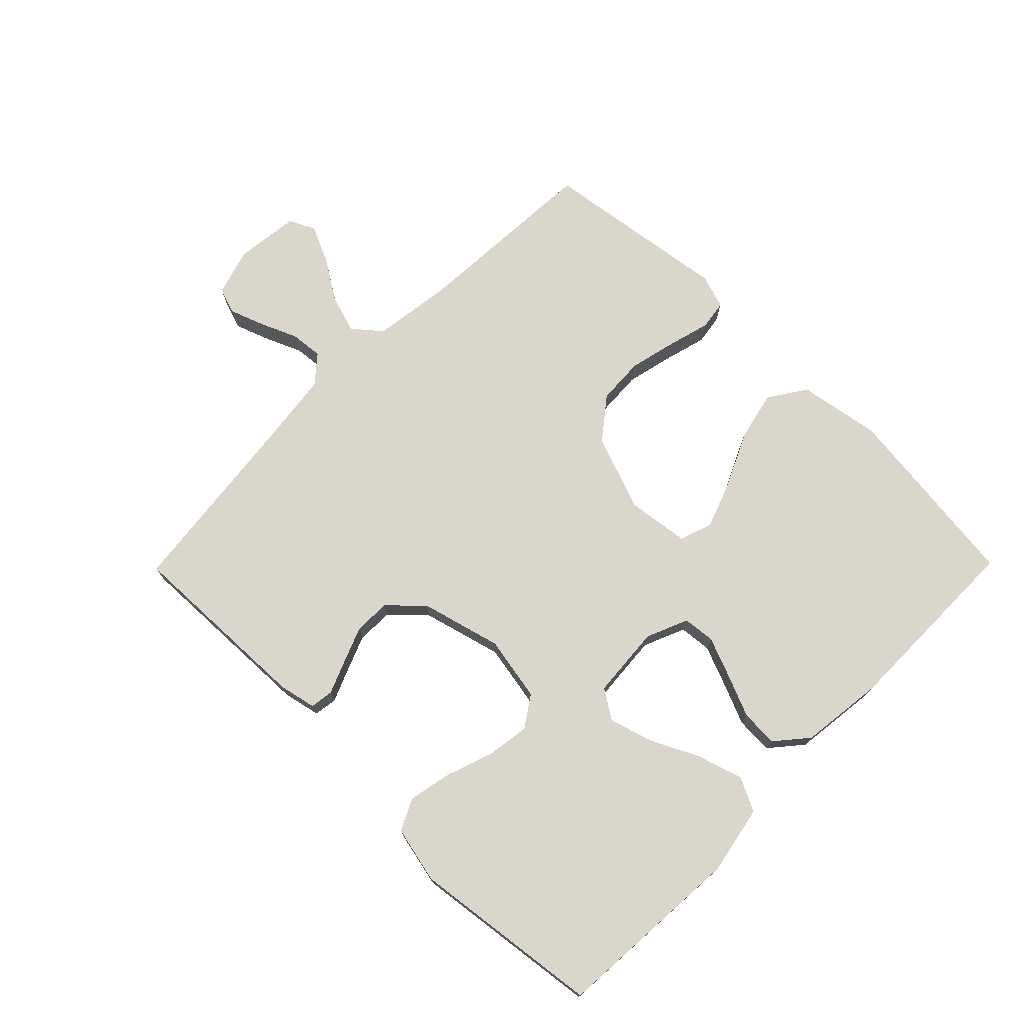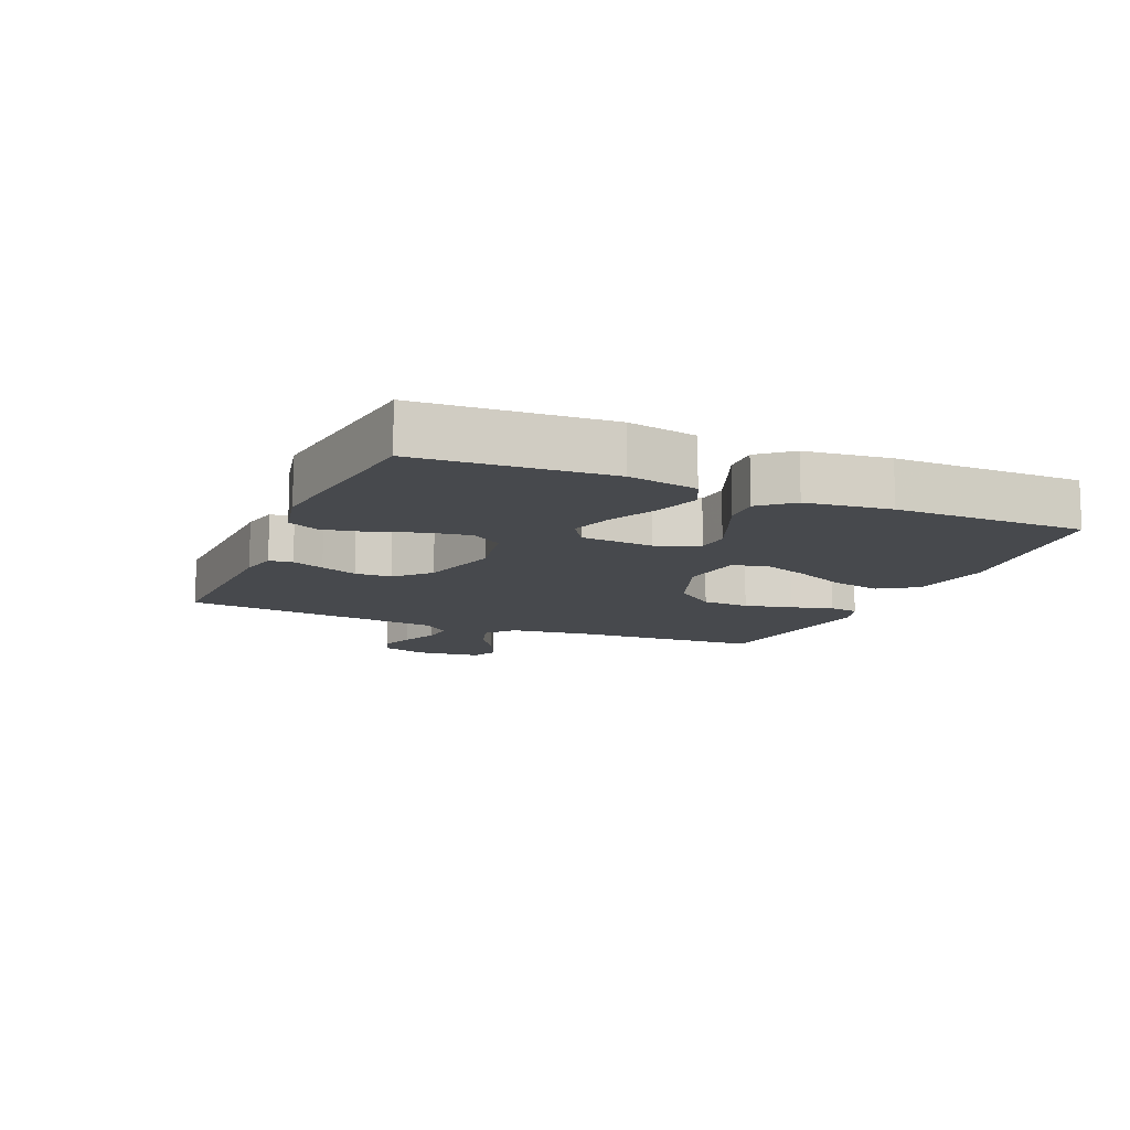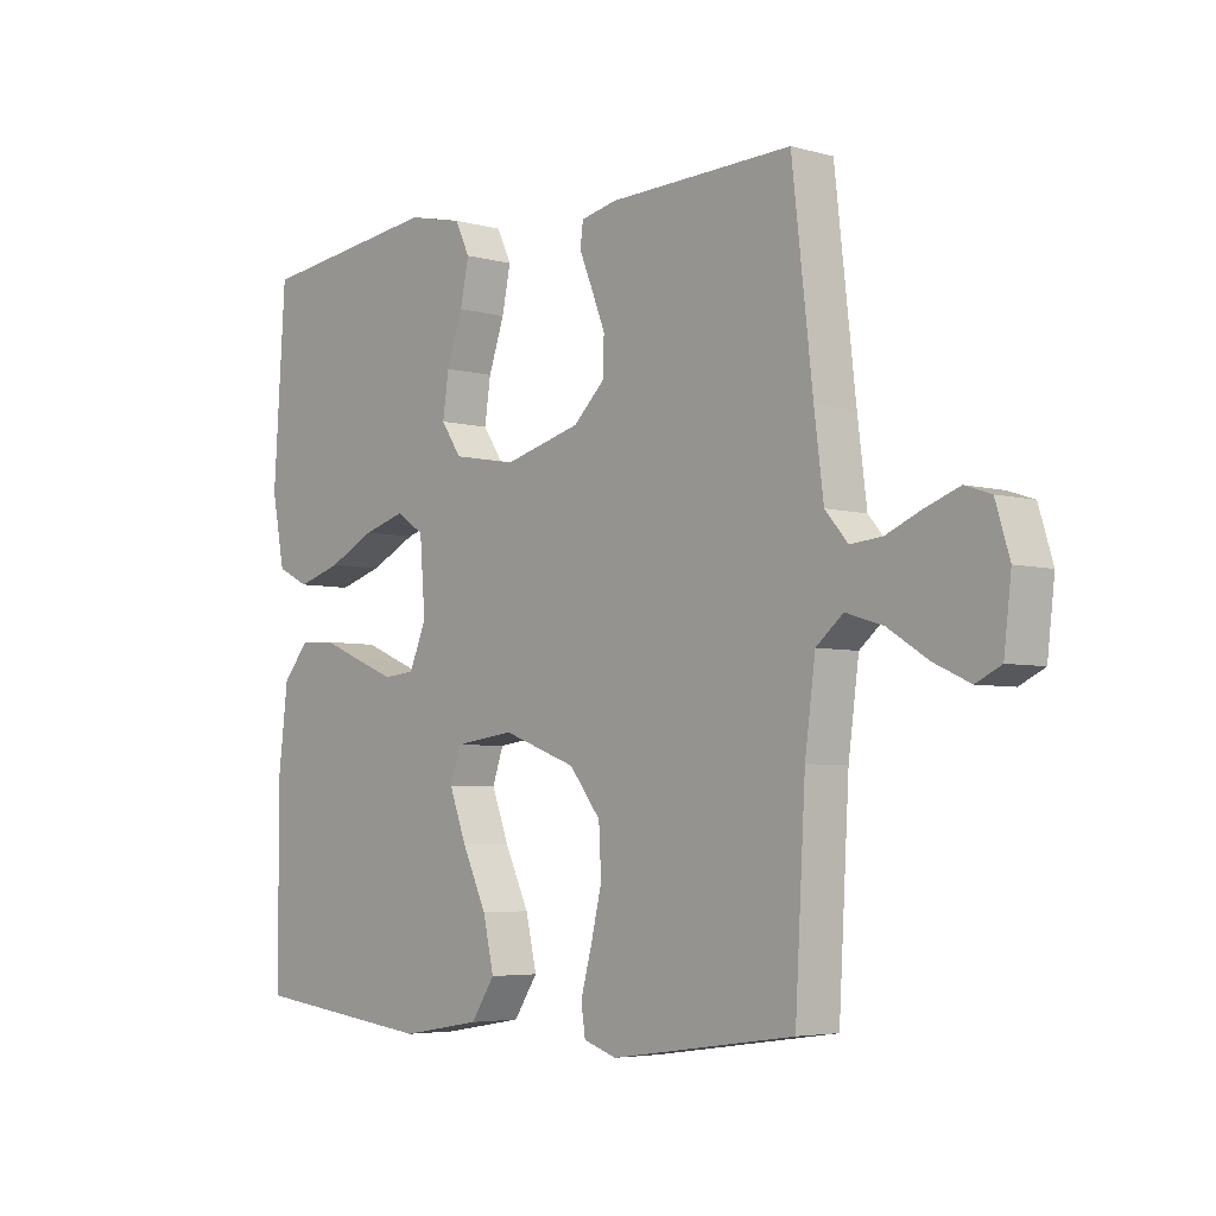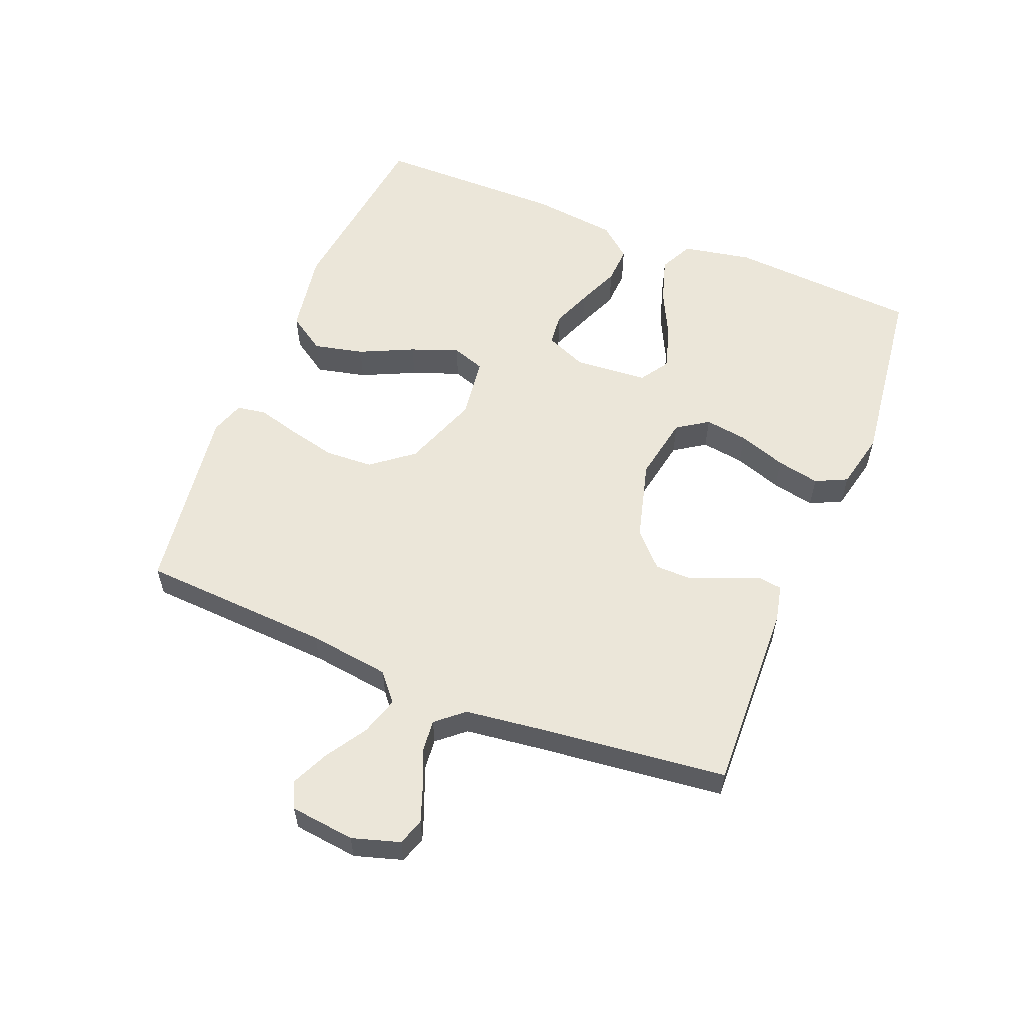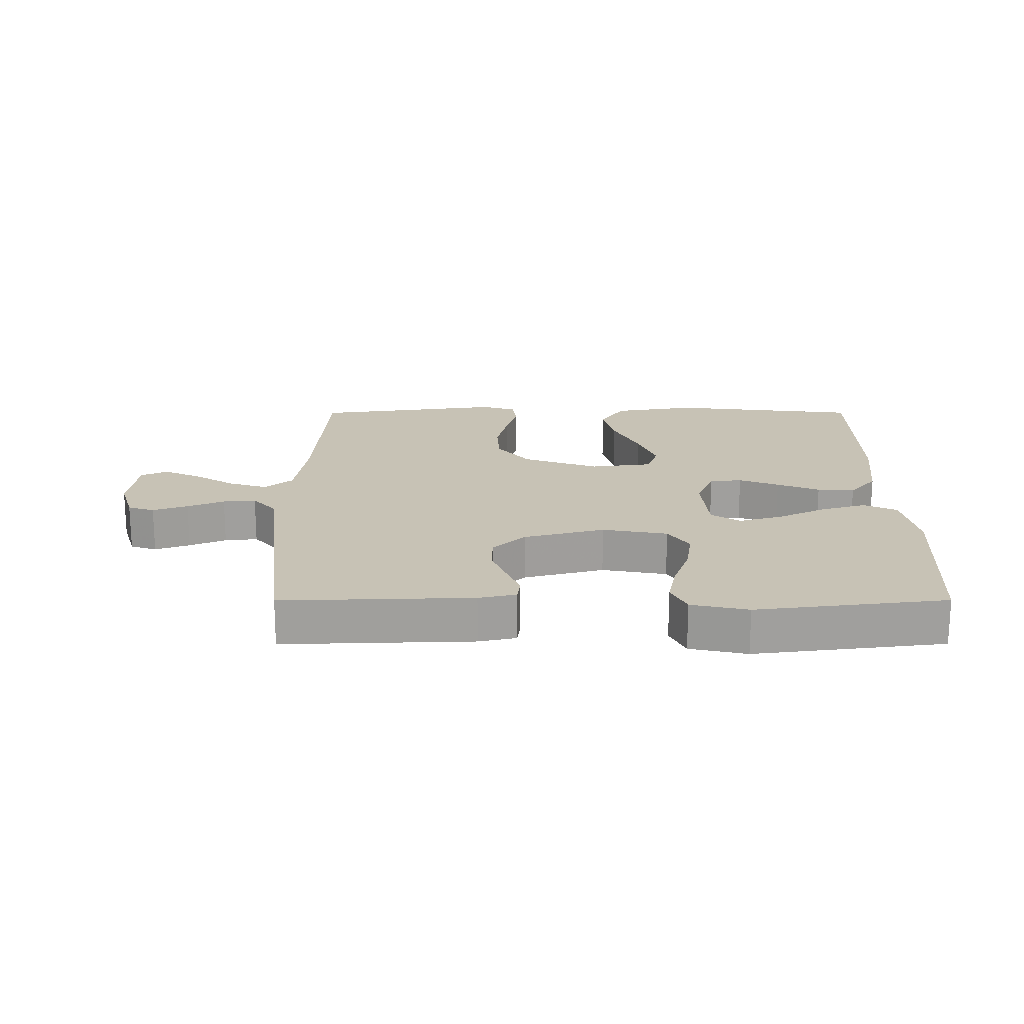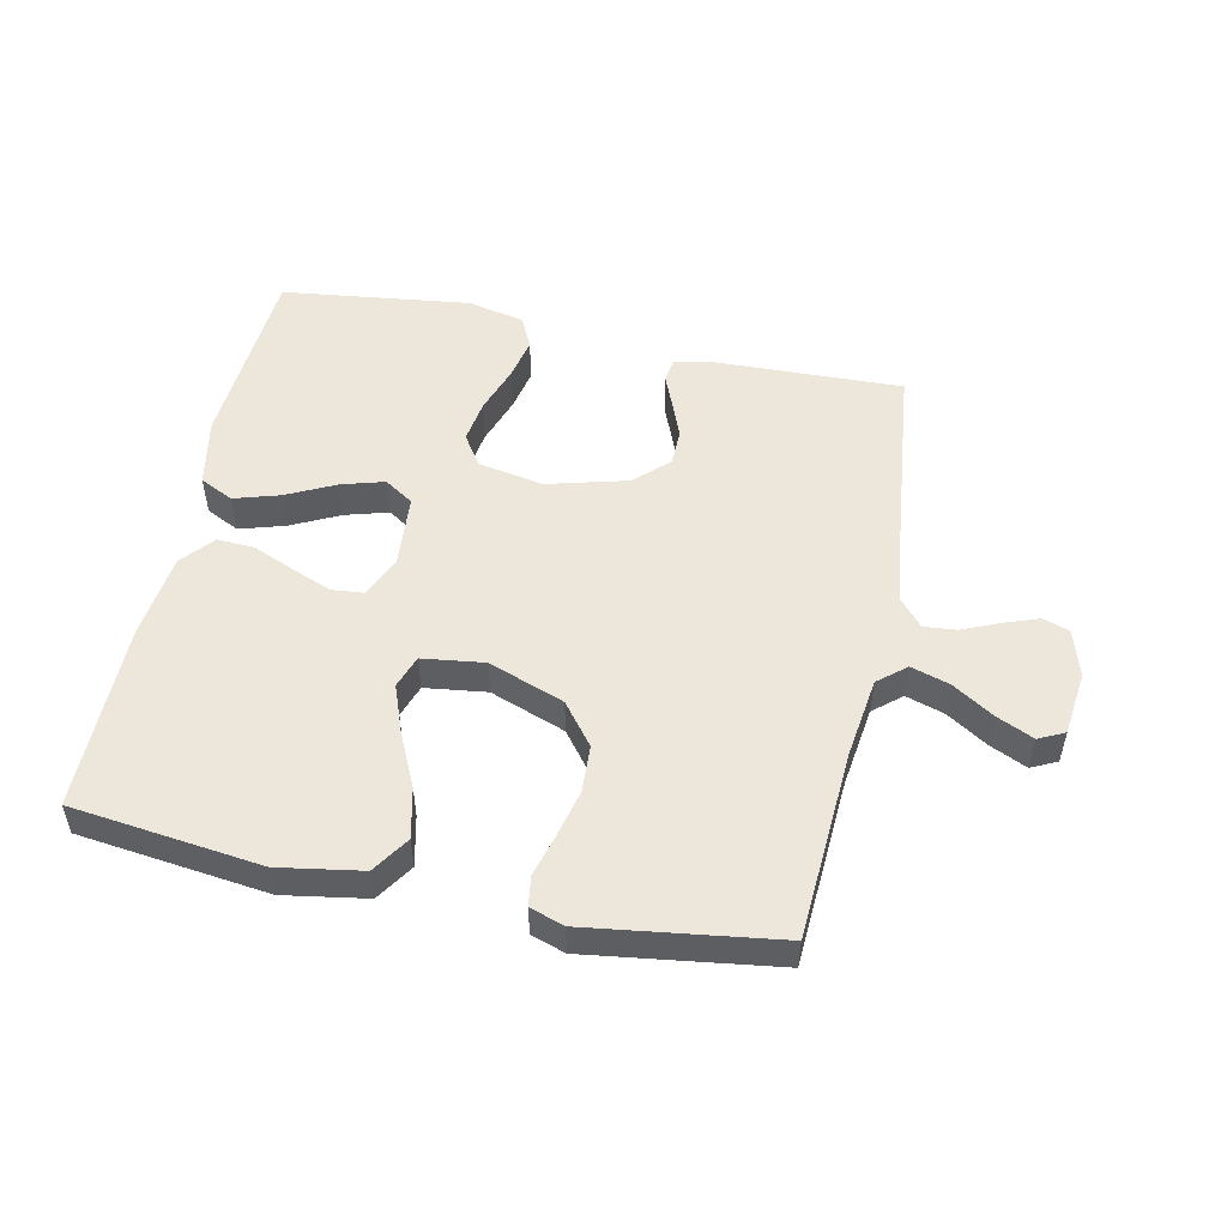
<metadata>
{"format":"obj","ext":"obj","renderer":"f3d","projection":"perspective","resolution":1024,"background":"white","views":[{"elev":73.8,"azim":44.6,"up":"+Y"},{"elev":-12.0,"azim":66.8,"up":"+Y"},{"elev":-4.7,"azim":-131.5,"up":"+Z"},{"elev":57.1,"azim":-68.0,"up":"+Y"},{"elev":19.0,"azim":-0.1,"up":"+Y"},{"elev":51.9,"azim":-168.0,"up":"+Y"}]}
</metadata>
<code>
v 0.5 0.07 0.5
v 0.52 0.07 0.2
v 0.499 0.07 0.091
v 0.446 0.07 0.065
v 0.374 0.07 0.087
v 0.297 0.07 0.125
v 0.229 0.07 0.145
v 0.183 0.07 0.115
v 0.174 0.07 0
v 0.202 0.07 -0.066
v 0.253 0.07 -0.071
v 0.316 0.07 -0.046
v 0.383 0.07 -0.018
v 0.442 0.07 -0.015
v 0.485 0.07 -0.066
v 0.501 0.07 -0.2
v 0.5 0.07 -0.5
v 0.2 0.07 -0.536
v 0.069 0.07 -0.514
v 0.03 0.07 -0.455
v 0.048 0.07 -0.376
v 0.088 0.07 -0.291
v 0.116 0.07 -0.216
v 0.098 0.07 -0.164
v 0 0.07 -0.151
v -0.12 0.07 -0.195
v -0.171 0.07 -0.26
v -0.175 0.07 -0.335
v -0.157 0.07 -0.411
v -0.139 0.07 -0.477
v -0.146 0.07 -0.524
v -0.2 0.07 -0.542
v -0.5 0.07 -0.5
v -0.517 0.07 -0.2
v -0.534 0.07 -0.072
v -0.578 0.07 -0.035
v -0.639 0.07 -0.054
v -0.704 0.07 -0.095
v -0.763 0.07 -0.122
v -0.804 0.07 -0.102
v -0.816 0.07 0
v -0.793 0.07 0.075
v -0.751 0.07 0.089
v -0.696 0.07 0.069
v -0.638 0.07 0.044
v -0.586 0.07 0.039
v -0.549 0.07 0.082
v -0.534 0.07 0.2
v -0.5 0.07 0.5
v -0.2 0.07 0.49
v -0.141 0.07 0.477
v -0.136 0.07 0.44
v -0.157 0.07 0.389
v -0.18 0.07 0.331
v -0.179 0.07 0.273
v -0.127 0.07 0.223
v 0 0.07 0.189
v 0.103 0.07 0.208
v 0.136 0.07 0.257
v 0.126 0.07 0.325
v 0.1 0.07 0.4
v 0.086 0.07 0.468
v 0.11 0.07 0.518
v 0.2 0.07 0.538
v 0.5 0 0.5
v 0.52 0 0.2
v 0.499 0 0.091
v 0.446 0 0.065
v 0.374 0 0.087
v 0.297 0 0.125
v 0.229 0 0.145
v 0.183 0 0.115
v 0.174 0 0
v 0.202 0 -0.066
v 0.253 0 -0.071
v 0.316 0 -0.046
v 0.383 0 -0.018
v 0.442 0 -0.015
v 0.485 0 -0.066
v 0.501 0 -0.2
v 0.5 0 -0.5
v 0.2 0 -0.536
v 0.069 0 -0.514
v 0.03 0 -0.455
v 0.048 0 -0.376
v 0.088 0 -0.291
v 0.116 0 -0.216
v 0.098 0 -0.164
v 0 0 -0.151
v -0.12 0 -0.195
v -0.171 0 -0.26
v -0.175 0 -0.335
v -0.157 0 -0.411
v -0.139 0 -0.477
v -0.146 0 -0.524
v -0.2 0 -0.542
v -0.5 0 -0.5
v -0.517 0 -0.2
v -0.534 0 -0.072
v -0.578 0 -0.035
v -0.639 0 -0.054
v -0.704 0 -0.095
v -0.763 0 -0.122
v -0.804 0 -0.102
v -0.816 0 0
v -0.793 0 0.075
v -0.751 0 0.089
v -0.696 0 0.069
v -0.638 0 0.044
v -0.586 0 0.039
v -0.549 0 0.082
v -0.534 0 0.2
v -0.5 0 0.5
v -0.2 0 0.49
v -0.141 0 0.477
v -0.136 0 0.44
v -0.157 0 0.389
v -0.18 0 0.331
v -0.179 0 0.273
v -0.127 0 0.223
v 0 0 0.189
v 0.103 0 0.208
v 0.136 0 0.257
v 0.126 0 0.325
v 0.1 0 0.4
v 0.086 0 0.468
v 0.11 0 0.518
v 0.2 0 0.538
f 60 61 62 63
f 59 60 63 64
f 50 51 52 53
f 48 49 50 53
f 47 48 53 54
f 46 47 54 55
f 42 43 44 45
f 40 41 42 45
f 40 45 46
f 37 38 39 40
f 36 37 40 46
f 35 36 46 55
f 31 32 33 34
f 29 30 31 34
f 28 29 34 35
f 27 28 35 55
f 19 20 21 22
f 19 22 23
f 18 19 23
f 17 18 23
f 16 17 23 24
f 12 13 14 15
f 11 12 15 16
f 10 11 16 24
f 3 4 5 6
f 3 6 7
f 2 3 7
f 59 64 1 2
f 58 59 2 7
f 57 58 7 8
f 56 57 8 9
f 26 27 55 56
f 25 26 56 9
f 9 10 24 25
f 127 126 125 124
f 128 127 124 123
f 117 116 115 114
f 117 114 113 112
f 118 117 112 111
f 119 118 111 110
f 109 108 107 106
f 109 106 105 104
f 110 109 104
f 104 103 102 101
f 110 104 101 100
f 119 110 100 99
f 98 97 96 95
f 98 95 94 93
f 99 98 93 92
f 119 99 92 91
f 86 85 84 83
f 87 86 83
f 87 83 82
f 87 82 81
f 88 87 81 80
f 79 78 77 76
f 80 79 76 75
f 88 80 75 74
f 70 69 68 67
f 71 70 67
f 71 67 66
f 66 65 128 123
f 71 66 123 122
f 72 71 122 121
f 73 72 121 120
f 120 119 91 90
f 73 120 90 89
f 89 88 74 73
f 1 65 66 2
f 2 66 67 3
f 3 67 68 4
f 4 68 69 5
f 5 69 70 6
f 6 70 71 7
f 7 71 72 8
f 8 72 73 9
f 9 73 74 10
f 10 74 75 11
f 11 75 76 12
f 12 76 77 13
f 13 77 78 14
f 14 78 79 15
f 15 79 80 16
f 16 80 81 17
f 17 81 82 18
f 18 82 83 19
f 19 83 84 20
f 20 84 85 21
f 21 85 86 22
f 22 86 87 23
f 23 87 88 24
f 24 88 89 25
f 25 89 90 26
f 26 90 91 27
f 27 91 92 28
f 28 92 93 29
f 29 93 94 30
f 30 94 95 31
f 31 95 96 32
f 32 96 97 33
f 33 97 98 34
f 34 98 99 35
f 35 99 100 36
f 36 100 101 37
f 37 101 102 38
f 38 102 103 39
f 39 103 104 40
f 40 104 105 41
f 41 105 106 42
f 42 106 107 43
f 43 107 108 44
f 44 108 109 45
f 45 109 110 46
f 46 110 111 47
f 47 111 112 48
f 48 112 113 49
f 49 113 114 50
f 50 114 115 51
f 51 115 116 52
f 52 116 117 53
f 53 117 118 54
f 54 118 119 55
f 55 119 120 56
f 56 120 121 57
f 57 121 122 58
f 58 122 123 59
f 59 123 124 60
f 60 124 125 61
f 61 125 126 62
f 62 126 127 63
f 63 127 128 64
f 64 128 65 1

</code>
